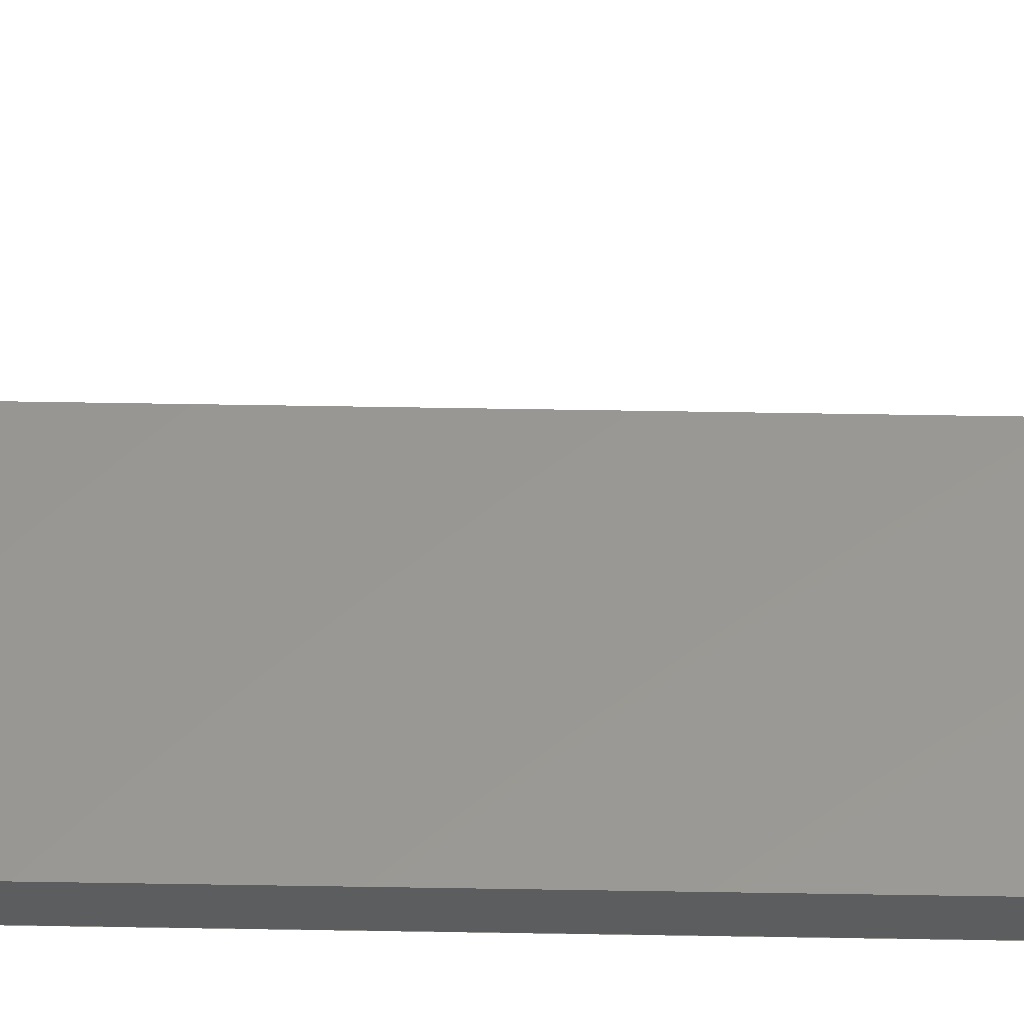
<metadata>
{"format":"step","ext":"step","renderer":"f3d","projection":"perspective","resolution":1024,"background":"white","views":[{"elev":59.0,"azim":91.0,"up":"+Z"}]}
</metadata>
<code>
ISO-10303-21;
DATA;
#1=MECHANICAL_DESIGN_GEOMETRIC_PRESENTATION_REPRESENTATION('',(#4),#446);
#2=SHAPE_REPRESENTATION_RELATIONSHIP('SRR','None',#453,#3);
#3=ADVANCED_BREP_SHAPE_REPRESENTATION('',(#5),#445);
#4=STYLED_ITEM('',(#462),#5);
#5=MANIFOLD_SOLID_BREP('Body1',#258);
#6=CYLINDRICAL_SURFACE('',#278,0.05);
#7=CYLINDRICAL_SURFACE('',#281,0.05);
#8=CYLINDRICAL_SURFACE('',#286,0.1);
#9=CYLINDRICAL_SURFACE('',#289,0.1);
#10=FACE_OUTER_BOUND('',#24,.T.);
#11=FACE_OUTER_BOUND('',#25,.T.);
#12=FACE_OUTER_BOUND('',#26,.T.);
#13=FACE_OUTER_BOUND('',#27,.T.);
#14=FACE_OUTER_BOUND('',#28,.T.);
#15=FACE_OUTER_BOUND('',#29,.T.);
#16=FACE_OUTER_BOUND('',#30,.T.);
#17=FACE_OUTER_BOUND('',#31,.T.);
#18=FACE_OUTER_BOUND('',#32,.T.);
#19=FACE_OUTER_BOUND('',#33,.T.);
#20=FACE_OUTER_BOUND('',#34,.T.);
#21=FACE_OUTER_BOUND('',#35,.T.);
#22=FACE_OUTER_BOUND('',#36,.T.);
#23=FACE_OUTER_BOUND('',#37,.T.);
#24=EDGE_LOOP('',(#162,#163,#164,#165,#166,#167,#168,#169,#170,#171,#172,
#173));
#25=EDGE_LOOP('',(#174,#175,#176,#177));
#26=EDGE_LOOP('',(#178,#179,#180,#181));
#27=EDGE_LOOP('',(#182,#183,#184,#185));
#28=EDGE_LOOP('',(#186,#187,#188,#189));
#29=EDGE_LOOP('',(#190,#191,#192,#193));
#30=EDGE_LOOP('',(#194,#195,#196,#197));
#31=EDGE_LOOP('',(#198,#199,#200,#201));
#32=EDGE_LOOP('',(#202,#203,#204,#205));
#33=EDGE_LOOP('',(#206,#207,#208,#209));
#34=EDGE_LOOP('',(#210,#211,#212,#213));
#35=EDGE_LOOP('',(#214,#215,#216,#217));
#36=EDGE_LOOP('',(#218,#219,#220,#221));
#37=EDGE_LOOP('',(#222,#223,#224,#225,#226,#227,#228,#229,#230,#231,#232,
#233));
#38=CIRCLE('',#273,0.05);
#39=CIRCLE('',#274,0.05);
#40=CIRCLE('',#275,0.1);
#41=CIRCLE('',#276,0.1);
#42=CIRCLE('',#279,0.05);
#43=CIRCLE('',#282,0.05);
#44=CIRCLE('',#287,0.1);
#45=CIRCLE('',#290,0.1);
#46=LINE('',#372,#74);
#47=LINE('',#374,#75);
#48=LINE('',#378,#76);
#49=LINE('',#382,#77);
#50=LINE('',#384,#78);
#51=LINE('',#386,#79);
#52=LINE('',#390,#80);
#53=LINE('',#393,#81);
#54=LINE('',#396,#82);
#55=LINE('',#398,#83);
#56=LINE('',#399,#84);
#57=LINE('',#403,#85);
#58=LINE('',#406,#86);
#59=LINE('',#407,#87);
#60=LINE('',#411,#88);
#61=LINE('',#414,#89);
#62=LINE('',#415,#90);
#63=LINE('',#418,#91);
#64=LINE('',#419,#92);
#65=LINE('',#422,#93);
#66=LINE('',#423,#94);
#67=LINE('',#427,#95);
#68=LINE('',#430,#96);
#69=LINE('',#431,#97);
#70=LINE('',#435,#98);
#71=LINE('',#438,#99);
#72=LINE('',#439,#100);
#73=LINE('',#441,#101);
#74=VECTOR('',#298,1);
#75=VECTOR('',#299,1);
#76=VECTOR('',#302,1);
#77=VECTOR('',#305,1);
#78=VECTOR('',#306,1);
#79=VECTOR('',#307,1);
#80=VECTOR('',#310,1);
#81=VECTOR('',#313,1);
#82=VECTOR('',#316,1);
#83=VECTOR('',#317,1);
#84=VECTOR('',#318,1);
#85=VECTOR('',#323,1);
#86=VECTOR('',#326,1);
#87=VECTOR('',#327,1);
#88=VECTOR('',#332,1);
#89=VECTOR('',#335,1);
#90=VECTOR('',#336,1);
#91=VECTOR('',#339,1);
#92=VECTOR('',#340,1);
#93=VECTOR('',#343,1);
#94=VECTOR('',#344,1);
#95=VECTOR('',#349,1);
#96=VECTOR('',#352,1);
#97=VECTOR('',#353,1);
#98=VECTOR('',#358,1);
#99=VECTOR('',#361,1);
#100=VECTOR('',#362,1);
#101=VECTOR('',#365,1);
#102=VERTEX_POINT('',#370);
#103=VERTEX_POINT('',#371);
#104=VERTEX_POINT('',#373);
#105=VERTEX_POINT('',#375);
#106=VERTEX_POINT('',#377);
#107=VERTEX_POINT('',#379);
#108=VERTEX_POINT('',#381);
#109=VERTEX_POINT('',#383);
#110=VERTEX_POINT('',#385);
#111=VERTEX_POINT('',#387);
#112=VERTEX_POINT('',#389);
#113=VERTEX_POINT('',#391);
#114=VERTEX_POINT('',#395);
#115=VERTEX_POINT('',#397);
#116=VERTEX_POINT('',#401);
#117=VERTEX_POINT('',#405);
#118=VERTEX_POINT('',#409);
#119=VERTEX_POINT('',#413);
#120=VERTEX_POINT('',#417);
#121=VERTEX_POINT('',#421);
#122=VERTEX_POINT('',#425);
#123=VERTEX_POINT('',#429);
#124=VERTEX_POINT('',#433);
#125=VERTEX_POINT('',#437);
#126=EDGE_CURVE('',#102,#103,#46,.T.);
#127=EDGE_CURVE('',#103,#104,#47,.T.);
#128=EDGE_CURVE('',#104,#105,#38,.T.);
#129=EDGE_CURVE('',#105,#106,#48,.T.);
#130=EDGE_CURVE('',#106,#107,#39,.T.);
#131=EDGE_CURVE('',#107,#108,#49,.T.);
#132=EDGE_CURVE('',#108,#109,#50,.T.);
#133=EDGE_CURVE('',#109,#110,#51,.T.);
#134=EDGE_CURVE('',#110,#111,#40,.T.);
#135=EDGE_CURVE('',#111,#112,#52,.T.);
#136=EDGE_CURVE('',#112,#113,#41,.T.);
#137=EDGE_CURVE('',#113,#102,#53,.T.);
#138=EDGE_CURVE('',#114,#103,#54,.T.);
#139=EDGE_CURVE('',#115,#114,#55,.T.);
#140=EDGE_CURVE('',#104,#115,#56,.T.);
#141=EDGE_CURVE('',#116,#115,#42,.T.);
#142=EDGE_CURVE('',#105,#116,#57,.T.);
#143=EDGE_CURVE('',#117,#116,#58,.T.);
#144=EDGE_CURVE('',#106,#117,#59,.T.);
#145=EDGE_CURVE('',#118,#117,#43,.T.);
#146=EDGE_CURVE('',#107,#118,#60,.T.);
#147=EDGE_CURVE('',#119,#118,#61,.T.);
#148=EDGE_CURVE('',#108,#119,#62,.T.);
#149=EDGE_CURVE('',#120,#119,#63,.T.);
#150=EDGE_CURVE('',#109,#120,#64,.T.);
#151=EDGE_CURVE('',#121,#120,#65,.T.);
#152=EDGE_CURVE('',#110,#121,#66,.T.);
#153=EDGE_CURVE('',#122,#121,#44,.T.);
#154=EDGE_CURVE('',#111,#122,#67,.T.);
#155=EDGE_CURVE('',#123,#122,#68,.T.);
#156=EDGE_CURVE('',#112,#123,#69,.T.);
#157=EDGE_CURVE('',#124,#123,#45,.T.);
#158=EDGE_CURVE('',#113,#124,#70,.T.);
#159=EDGE_CURVE('',#125,#124,#71,.T.);
#160=EDGE_CURVE('',#102,#125,#72,.T.);
#161=EDGE_CURVE('',#114,#125,#73,.T.);
#162=ORIENTED_EDGE('',*,*,#126,.T.);
#163=ORIENTED_EDGE('',*,*,#127,.T.);
#164=ORIENTED_EDGE('',*,*,#128,.T.);
#165=ORIENTED_EDGE('',*,*,#129,.T.);
#166=ORIENTED_EDGE('',*,*,#130,.T.);
#167=ORIENTED_EDGE('',*,*,#131,.T.);
#168=ORIENTED_EDGE('',*,*,#132,.T.);
#169=ORIENTED_EDGE('',*,*,#133,.T.);
#170=ORIENTED_EDGE('',*,*,#134,.T.);
#171=ORIENTED_EDGE('',*,*,#135,.T.);
#172=ORIENTED_EDGE('',*,*,#136,.T.);
#173=ORIENTED_EDGE('',*,*,#137,.T.);
#174=ORIENTED_EDGE('',*,*,#138,.F.);
#175=ORIENTED_EDGE('',*,*,#139,.F.);
#176=ORIENTED_EDGE('',*,*,#140,.F.);
#177=ORIENTED_EDGE('',*,*,#127,.F.);
#178=ORIENTED_EDGE('',*,*,#140,.T.);
#179=ORIENTED_EDGE('',*,*,#141,.F.);
#180=ORIENTED_EDGE('',*,*,#142,.F.);
#181=ORIENTED_EDGE('',*,*,#128,.F.);
#182=ORIENTED_EDGE('',*,*,#142,.T.);
#183=ORIENTED_EDGE('',*,*,#143,.F.);
#184=ORIENTED_EDGE('',*,*,#144,.F.);
#185=ORIENTED_EDGE('',*,*,#129,.F.);
#186=ORIENTED_EDGE('',*,*,#144,.T.);
#187=ORIENTED_EDGE('',*,*,#145,.F.);
#188=ORIENTED_EDGE('',*,*,#146,.F.);
#189=ORIENTED_EDGE('',*,*,#130,.F.);
#190=ORIENTED_EDGE('',*,*,#146,.T.);
#191=ORIENTED_EDGE('',*,*,#147,.F.);
#192=ORIENTED_EDGE('',*,*,#148,.F.);
#193=ORIENTED_EDGE('',*,*,#131,.F.);
#194=ORIENTED_EDGE('',*,*,#148,.T.);
#195=ORIENTED_EDGE('',*,*,#149,.F.);
#196=ORIENTED_EDGE('',*,*,#150,.F.);
#197=ORIENTED_EDGE('',*,*,#132,.F.);
#198=ORIENTED_EDGE('',*,*,#150,.T.);
#199=ORIENTED_EDGE('',*,*,#151,.F.);
#200=ORIENTED_EDGE('',*,*,#152,.F.);
#201=ORIENTED_EDGE('',*,*,#133,.F.);
#202=ORIENTED_EDGE('',*,*,#152,.T.);
#203=ORIENTED_EDGE('',*,*,#153,.F.);
#204=ORIENTED_EDGE('',*,*,#154,.F.);
#205=ORIENTED_EDGE('',*,*,#134,.F.);
#206=ORIENTED_EDGE('',*,*,#154,.T.);
#207=ORIENTED_EDGE('',*,*,#155,.F.);
#208=ORIENTED_EDGE('',*,*,#156,.F.);
#209=ORIENTED_EDGE('',*,*,#135,.F.);
#210=ORIENTED_EDGE('',*,*,#156,.T.);
#211=ORIENTED_EDGE('',*,*,#157,.F.);
#212=ORIENTED_EDGE('',*,*,#158,.F.);
#213=ORIENTED_EDGE('',*,*,#136,.F.);
#214=ORIENTED_EDGE('',*,*,#158,.T.);
#215=ORIENTED_EDGE('',*,*,#159,.F.);
#216=ORIENTED_EDGE('',*,*,#160,.F.);
#217=ORIENTED_EDGE('',*,*,#137,.F.);
#218=ORIENTED_EDGE('',*,*,#160,.T.);
#219=ORIENTED_EDGE('',*,*,#161,.F.);
#220=ORIENTED_EDGE('',*,*,#138,.T.);
#221=ORIENTED_EDGE('',*,*,#126,.F.);
#222=ORIENTED_EDGE('',*,*,#161,.T.);
#223=ORIENTED_EDGE('',*,*,#159,.T.);
#224=ORIENTED_EDGE('',*,*,#157,.T.);
#225=ORIENTED_EDGE('',*,*,#155,.T.);
#226=ORIENTED_EDGE('',*,*,#153,.T.);
#227=ORIENTED_EDGE('',*,*,#151,.T.);
#228=ORIENTED_EDGE('',*,*,#149,.T.);
#229=ORIENTED_EDGE('',*,*,#147,.T.);
#230=ORIENTED_EDGE('',*,*,#145,.T.);
#231=ORIENTED_EDGE('',*,*,#143,.T.);
#232=ORIENTED_EDGE('',*,*,#141,.T.);
#233=ORIENTED_EDGE('',*,*,#139,.T.);
#234=PLANE('',#272);
#235=PLANE('',#277);
#236=PLANE('',#280);
#237=PLANE('',#283);
#238=PLANE('',#284);
#239=PLANE('',#285);
#240=PLANE('',#288);
#241=PLANE('',#291);
#242=PLANE('',#292);
#243=PLANE('',#293);
#244=ADVANCED_FACE('',(#10),#234,.F.);
#245=ADVANCED_FACE('',(#11),#235,.T.);
#246=ADVANCED_FACE('',(#12),#6,.F.);
#247=ADVANCED_FACE('',(#13),#236,.T.);
#248=ADVANCED_FACE('',(#14),#7,.F.);
#249=ADVANCED_FACE('',(#15),#237,.T.);
#250=ADVANCED_FACE('',(#16),#238,.T.);
#251=ADVANCED_FACE('',(#17),#239,.T.);
#252=ADVANCED_FACE('',(#18),#8,.T.);
#253=ADVANCED_FACE('',(#19),#240,.T.);
#254=ADVANCED_FACE('',(#20),#9,.T.);
#255=ADVANCED_FACE('',(#21),#241,.T.);
#256=ADVANCED_FACE('',(#22),#242,.T.);
#257=ADVANCED_FACE('',(#23),#243,.T.);
#258=CLOSED_SHELL('',(#244,#245,#246,#247,#248,#249,#250,#251,#252,#253,
#254,#255,#256,#257));
#259=DERIVED_UNIT_ELEMENT(#261,1);
#260=DERIVED_UNIT_ELEMENT(#448,3);
#261=(
MASS_UNIT()
NAMED_UNIT(*)
SI_UNIT(.KILO.,.GRAM.)
);
#262=DERIVED_UNIT((#259,#260));
#263=MEASURE_REPRESENTATION_ITEM('density measure',
POSITIVE_RATIO_MEASURE(1060),#262);
#264=PROPERTY_DEFINITION_REPRESENTATION(#269,#266);
#265=PROPERTY_DEFINITION_REPRESENTATION(#270,#267);
#266=REPRESENTATION('material name',(#268),#445);
#267=REPRESENTATION('density',(#263),#445);
#268=DESCRIPTIVE_REPRESENTATION_ITEM('ABS Plastic','ABS Plastic');
#269=PROPERTY_DEFINITION('material property','material name',#455);
#270=PROPERTY_DEFINITION('material property','density of part',#455);
#271=AXIS2_PLACEMENT_3D('placement',#368,#294,#295);
#272=AXIS2_PLACEMENT_3D('',#369,#296,#297);
#273=AXIS2_PLACEMENT_3D('',#376,#300,#301);
#274=AXIS2_PLACEMENT_3D('',#380,#303,#304);
#275=AXIS2_PLACEMENT_3D('',#388,#308,#309);
#276=AXIS2_PLACEMENT_3D('',#392,#311,#312);
#277=AXIS2_PLACEMENT_3D('',#394,#314,#315);
#278=AXIS2_PLACEMENT_3D('',#400,#319,#320);
#279=AXIS2_PLACEMENT_3D('',#402,#321,#322);
#280=AXIS2_PLACEMENT_3D('',#404,#324,#325);
#281=AXIS2_PLACEMENT_3D('',#408,#328,#329);
#282=AXIS2_PLACEMENT_3D('',#410,#330,#331);
#283=AXIS2_PLACEMENT_3D('',#412,#333,#334);
#284=AXIS2_PLACEMENT_3D('',#416,#337,#338);
#285=AXIS2_PLACEMENT_3D('',#420,#341,#342);
#286=AXIS2_PLACEMENT_3D('',#424,#345,#346);
#287=AXIS2_PLACEMENT_3D('',#426,#347,#348);
#288=AXIS2_PLACEMENT_3D('',#428,#350,#351);
#289=AXIS2_PLACEMENT_3D('',#432,#354,#355);
#290=AXIS2_PLACEMENT_3D('',#434,#356,#357);
#291=AXIS2_PLACEMENT_3D('',#436,#359,#360);
#292=AXIS2_PLACEMENT_3D('',#440,#363,#364);
#293=AXIS2_PLACEMENT_3D('',#442,#366,#367);
#294=DIRECTION('axis',(0,0,1));
#295=DIRECTION('refdir',(1,0,0));
#296=DIRECTION('center_axis',(1,0,0));
#297=DIRECTION('ref_axis',(0,1,0));
#298=DIRECTION('',(0,1,0));
#299=DIRECTION('',(0,0,-1));
#300=DIRECTION('center_axis',(1,0,0));
#301=DIRECTION('ref_axis',(0,-1,0));
#302=DIRECTION('',(0,1,0));
#303=DIRECTION('center_axis',(1,0,0));
#304=DIRECTION('ref_axis',(0,0,-1));
#305=DIRECTION('',(0,0,1));
#306=DIRECTION('',(0,1,0));
#307=DIRECTION('',(0,2.072e-14,-1));
#308=DIRECTION('center_axis',(-1,0,0));
#309=DIRECTION('ref_axis',(0,0,-1));
#310=DIRECTION('',(0,-1,0));
#311=DIRECTION('center_axis',(-1,0,0));
#312=DIRECTION('ref_axis',(0,-1,0));
#313=DIRECTION('',(0,0,1));
#314=DIRECTION('center_axis',(0,1,0));
#315=DIRECTION('ref_axis',(0,0,1));
#316=DIRECTION('',(-1,0,0));
#317=DIRECTION('',(0,0,1));
#318=DIRECTION('',(1,0,0));
#319=DIRECTION('center_axis',(1,0,0));
#320=DIRECTION('ref_axis',(0,-1,0));
#321=DIRECTION('center_axis',(-1,0,0));
#322=DIRECTION('ref_axis',(0,-1,0));
#323=DIRECTION('',(1,0,0));
#324=DIRECTION('center_axis',(0,0,1));
#325=DIRECTION('ref_axis',(0,-1,0));
#326=DIRECTION('',(0,-1,0));
#327=DIRECTION('',(1,0,0));
#328=DIRECTION('center_axis',(1,0,0));
#329=DIRECTION('ref_axis',(0,0,-1));
#330=DIRECTION('center_axis',(-1,0,0));
#331=DIRECTION('ref_axis',(0,0,-1));
#332=DIRECTION('',(1,0,0));
#333=DIRECTION('center_axis',(0,-1,0));
#334=DIRECTION('ref_axis',(0,0,-1));
#335=DIRECTION('',(0,0,-1));
#336=DIRECTION('',(1,0,0));
#337=DIRECTION('center_axis',(0,0,1));
#338=DIRECTION('ref_axis',(0,-1,0));
#339=DIRECTION('',(0,-1,0));
#340=DIRECTION('',(1,0,0));
#341=DIRECTION('center_axis',(0,1,2.072e-14));
#342=DIRECTION('ref_axis',(0,-2.072e-14,1));
#343=DIRECTION('',(0,-2.072e-14,1));
#344=DIRECTION('',(1,0,0));
#345=DIRECTION('center_axis',(1,0,0));
#346=DIRECTION('ref_axis',(0,0,-1));
#347=DIRECTION('center_axis',(1,0,0));
#348=DIRECTION('ref_axis',(0,0,-1));
#349=DIRECTION('',(1,0,0));
#350=DIRECTION('center_axis',(0,0,-1));
#351=DIRECTION('ref_axis',(0,1,0));
#352=DIRECTION('',(0,1,0));
#353=DIRECTION('',(1,0,0));
#354=DIRECTION('center_axis',(1,0,0));
#355=DIRECTION('ref_axis',(0,-1,0));
#356=DIRECTION('center_axis',(1,0,0));
#357=DIRECTION('ref_axis',(0,-1,0));
#358=DIRECTION('',(1,0,0));
#359=DIRECTION('center_axis',(0,-1,0));
#360=DIRECTION('ref_axis',(0,0,-1));
#361=DIRECTION('',(0,0,-1));
#362=DIRECTION('',(1,0,0));
#363=DIRECTION('center_axis',(0,0,1));
#364=DIRECTION('ref_axis',(0,-1,0));
#365=DIRECTION('',(0,-1,0));
#366=DIRECTION('center_axis',(1,0,0));
#367=DIRECTION('ref_axis',(0,1,0));
#368=CARTESIAN_POINT('',(0,0,0));
#369=CARTESIAN_POINT('Origin',(-0.1588,3.5,-0.7847));
#370=CARTESIAN_POINT('',(-0.1588,-0.05,-0.5847));
#371=CARTESIAN_POINT('',(-0.1588,0,-0.5847));
#372=CARTESIAN_POINT('',(-0.1588,0,-0.5847));
#373=CARTESIAN_POINT('',(-0.1588,0,-0.8847));
#374=CARTESIAN_POINT('',(-0.1588,0,-0.8847));
#375=CARTESIAN_POINT('',(-0.1588,0.05,-0.9347));
#376=CARTESIAN_POINT('Origin',(-0.1588,0.05,-0.8847));
#377=CARTESIAN_POINT('',(-0.1588,6.95,-0.9347));
#378=CARTESIAN_POINT('',(-0.1588,6.95,-0.9347));
#379=CARTESIAN_POINT('',(-0.1588,7,-0.8847));
#380=CARTESIAN_POINT('Origin',(-0.1588,6.95,-0.8847));
#381=CARTESIAN_POINT('',(-0.1588,7,-0.5847));
#382=CARTESIAN_POINT('',(-0.1588,7,-0.5847));
#383=CARTESIAN_POINT('',(-0.1588,7.05,-0.5847));
#384=CARTESIAN_POINT('',(-0.1588,7.05,-0.5847));
#385=CARTESIAN_POINT('',(-0.1588,7.05,-0.8847));
#386=CARTESIAN_POINT('',(-0.1588,7.05,-0.8847));
#387=CARTESIAN_POINT('',(-0.1588,6.95,-0.9847));
#388=CARTESIAN_POINT('Origin',(-0.1588,6.95,-0.8847));
#389=CARTESIAN_POINT('',(-0.1588,0.05,-0.9847));
#390=CARTESIAN_POINT('',(-0.1588,0.05,-0.9847));
#391=CARTESIAN_POINT('',(-0.1588,-0.05,-0.8847));
#392=CARTESIAN_POINT('Origin',(-0.1588,0.05,-0.8847));
#393=CARTESIAN_POINT('',(-0.1588,-0.05,-0.5847));
#394=CARTESIAN_POINT('Origin',(0,0,-0.8847));
#395=CARTESIAN_POINT('',(0.1588,0,-0.5847));
#396=CARTESIAN_POINT('',(0,0,-0.5847));
#397=CARTESIAN_POINT('',(0.1588,0,-0.8847));
#398=CARTESIAN_POINT('',(0.1588,0,-0.8847));
#399=CARTESIAN_POINT('',(0,0,-0.8847));
#400=CARTESIAN_POINT('Origin',(0,0.05,-0.8847));
#401=CARTESIAN_POINT('',(0.1588,0.05,-0.9347));
#402=CARTESIAN_POINT('Origin',(0.1588,0.05,-0.8847));
#403=CARTESIAN_POINT('',(0,0.05,-0.9347));
#404=CARTESIAN_POINT('Origin',(0,6.95,-0.9347));
#405=CARTESIAN_POINT('',(0.1588,6.95,-0.9347));
#406=CARTESIAN_POINT('',(0.1588,6.95,-0.9347));
#407=CARTESIAN_POINT('',(0,6.95,-0.9347));
#408=CARTESIAN_POINT('Origin',(0,6.95,-0.8847));
#409=CARTESIAN_POINT('',(0.1588,7,-0.8847));
#410=CARTESIAN_POINT('Origin',(0.1588,6.95,-0.8847));
#411=CARTESIAN_POINT('',(0,7,-0.8847));
#412=CARTESIAN_POINT('Origin',(0,7,-0.5847));
#413=CARTESIAN_POINT('',(0.1588,7,-0.5847));
#414=CARTESIAN_POINT('',(0.1588,7,-0.5847));
#415=CARTESIAN_POINT('',(0,7,-0.5847));
#416=CARTESIAN_POINT('Origin',(0,7.05,-0.5847));
#417=CARTESIAN_POINT('',(0.1588,7.05,-0.5847));
#418=CARTESIAN_POINT('',(0.1588,7.05,-0.5847));
#419=CARTESIAN_POINT('',(0,7.05,-0.5847));
#420=CARTESIAN_POINT('Origin',(0,7.05,-0.8847));
#421=CARTESIAN_POINT('',(0.1588,7.05,-0.8847));
#422=CARTESIAN_POINT('',(0.1588,7.05,-0.8847));
#423=CARTESIAN_POINT('',(0,7.05,-0.8847));
#424=CARTESIAN_POINT('Origin',(0,6.95,-0.8847));
#425=CARTESIAN_POINT('',(0.1588,6.95,-0.9847));
#426=CARTESIAN_POINT('Origin',(0.1588,6.95,-0.8847));
#427=CARTESIAN_POINT('',(0,6.95,-0.9847));
#428=CARTESIAN_POINT('Origin',(0,0.05,-0.9847));
#429=CARTESIAN_POINT('',(0.1588,0.05,-0.9847));
#430=CARTESIAN_POINT('',(0.1588,0.05,-0.9847));
#431=CARTESIAN_POINT('',(0,0.05,-0.9847));
#432=CARTESIAN_POINT('Origin',(0,0.05,-0.8847));
#433=CARTESIAN_POINT('',(0.1588,-0.05,-0.8847));
#434=CARTESIAN_POINT('Origin',(0.1588,0.05,-0.8847));
#435=CARTESIAN_POINT('',(0,-0.05,-0.8847));
#436=CARTESIAN_POINT('Origin',(0,-0.05,-0.5847));
#437=CARTESIAN_POINT('',(0.1588,-0.05,-0.5847));
#438=CARTESIAN_POINT('',(0.1588,-0.05,-0.5847));
#439=CARTESIAN_POINT('',(0,-0.05,-0.5847));
#440=CARTESIAN_POINT('Origin',(0,0,-0.5847));
#441=CARTESIAN_POINT('',(0.1588,0,-0.5847));
#442=CARTESIAN_POINT('Origin',(0.1588,3.5,-0.7847));
#443=UNCERTAINTY_MEASURE_WITH_UNIT(LENGTH_MEASURE(0.001),#447,
'DISTANCE_ACCURACY_VALUE',
'Maximum model space distance between geometric entities at asserted c
onnectivities');
#444=UNCERTAINTY_MEASURE_WITH_UNIT(LENGTH_MEASURE(0.001),#447,
'DISTANCE_ACCURACY_VALUE',
'Maximum model space distance between geometric entities at asserted c
onnectivities');
#445=(
GEOMETRIC_REPRESENTATION_CONTEXT(3)
GLOBAL_UNCERTAINTY_ASSIGNED_CONTEXT((#443))
GLOBAL_UNIT_ASSIGNED_CONTEXT((#447,#449,#450))
REPRESENTATION_CONTEXT('','3D')
);
#446=(
GEOMETRIC_REPRESENTATION_CONTEXT(3)
GLOBAL_UNCERTAINTY_ASSIGNED_CONTEXT((#444))
GLOBAL_UNIT_ASSIGNED_CONTEXT((#447,#449,#450))
REPRESENTATION_CONTEXT('','3D')
);
#447=(
LENGTH_UNIT()
NAMED_UNIT(*)
SI_UNIT(.CENTI.,.METRE.)
);
#448=(
LENGTH_UNIT()
NAMED_UNIT(*)
SI_UNIT($,.METRE.)
);
#449=(
NAMED_UNIT(*)
PLANE_ANGLE_UNIT()
SI_UNIT($,.RADIAN.)
);
#450=(
NAMED_UNIT(*)
SI_UNIT($,.STERADIAN.)
SOLID_ANGLE_UNIT()
);
#451=SHAPE_DEFINITION_REPRESENTATION(#452,#453);
#452=PRODUCT_DEFINITION_SHAPE('',$,#455);
#453=SHAPE_REPRESENTATION('',(#271),#445);
#454=PRODUCT_DEFINITION_CONTEXT('part definition',#459,'design');
#455=PRODUCT_DEFINITION('Motor retainer','Motor retainer',#456,#454);
#456=PRODUCT_DEFINITION_FORMATION('',$,#461);
#457=PRODUCT_RELATED_PRODUCT_CATEGORY('Motor retainer','Motor retainer',
(#461));
#458=APPLICATION_PROTOCOL_DEFINITION('international standard',
'automotive_design',2009,#459);
#459=APPLICATION_CONTEXT(
'Core Data for Automotive Mechanical Design Process');
#460=PRODUCT_CONTEXT('part definition',#459,'mechanical');
#461=PRODUCT('Motor retainer','Motor retainer',$,(#460));
#462=PRESENTATION_STYLE_ASSIGNMENT((#463));
#463=SURFACE_STYLE_USAGE(.BOTH.,#464);
#464=SURFACE_SIDE_STYLE('',(#465));
#465=SURFACE_STYLE_FILL_AREA(#466);
#466=FILL_AREA_STYLE('ABS (White)',(#467));
#467=FILL_AREA_STYLE_COLOUR('ABS (White)',#468);
#468=COLOUR_RGB('ABS (White)',0.9647,0.9647,0.9529);
ENDSEC;
END-ISO-10303-21;

</code>
